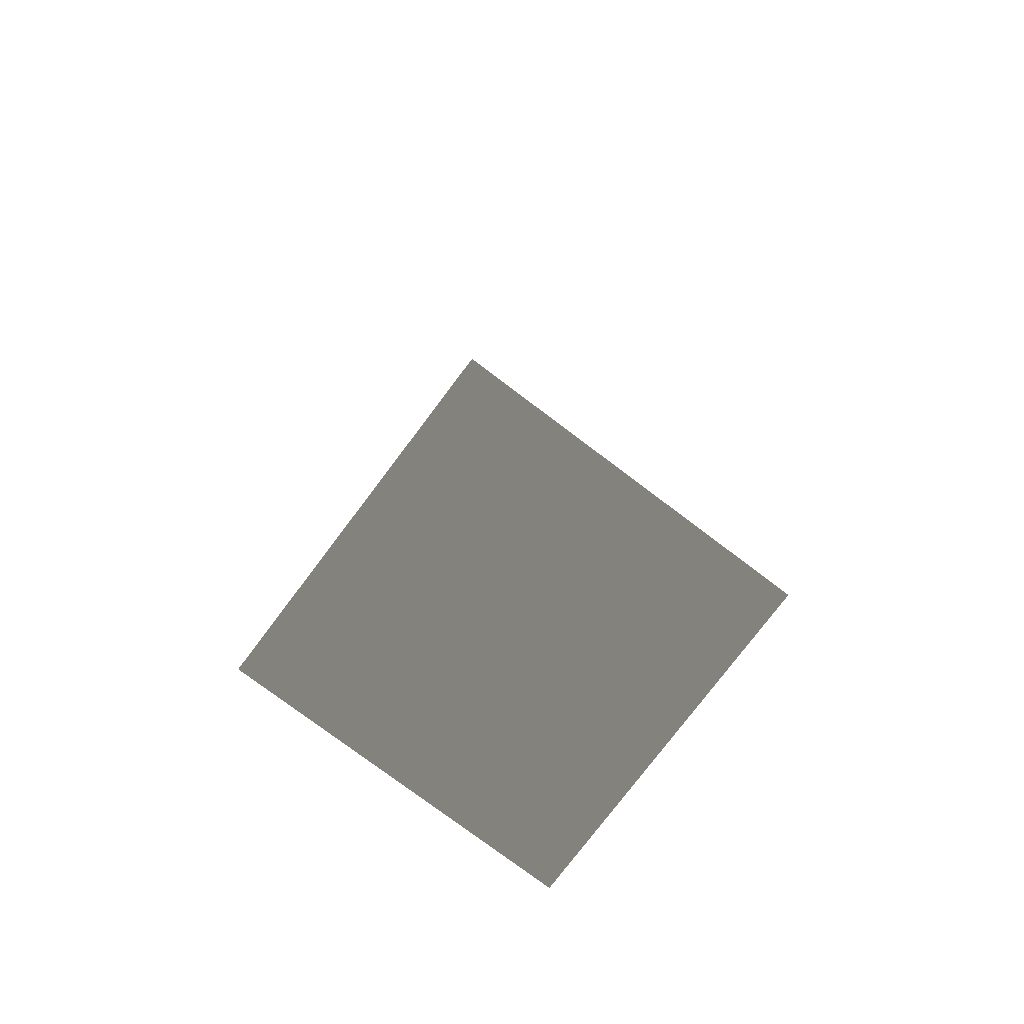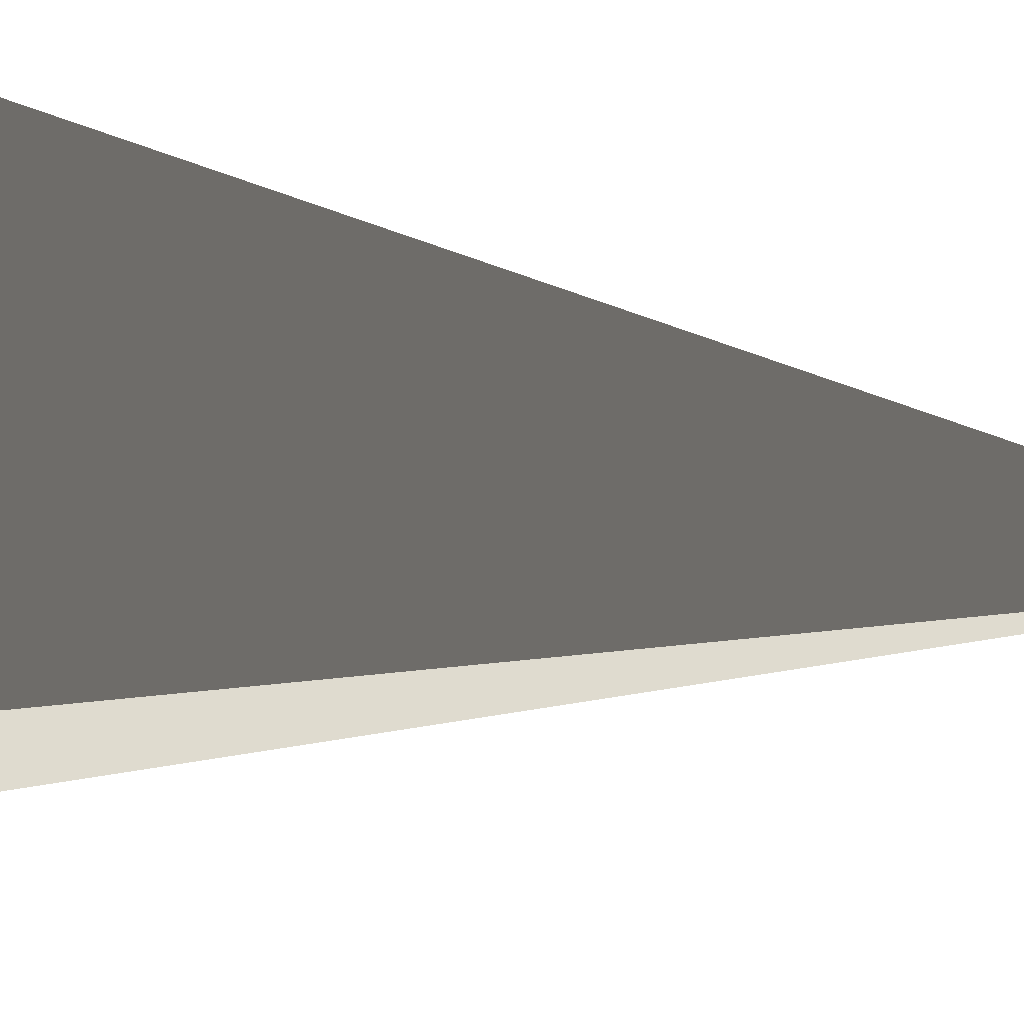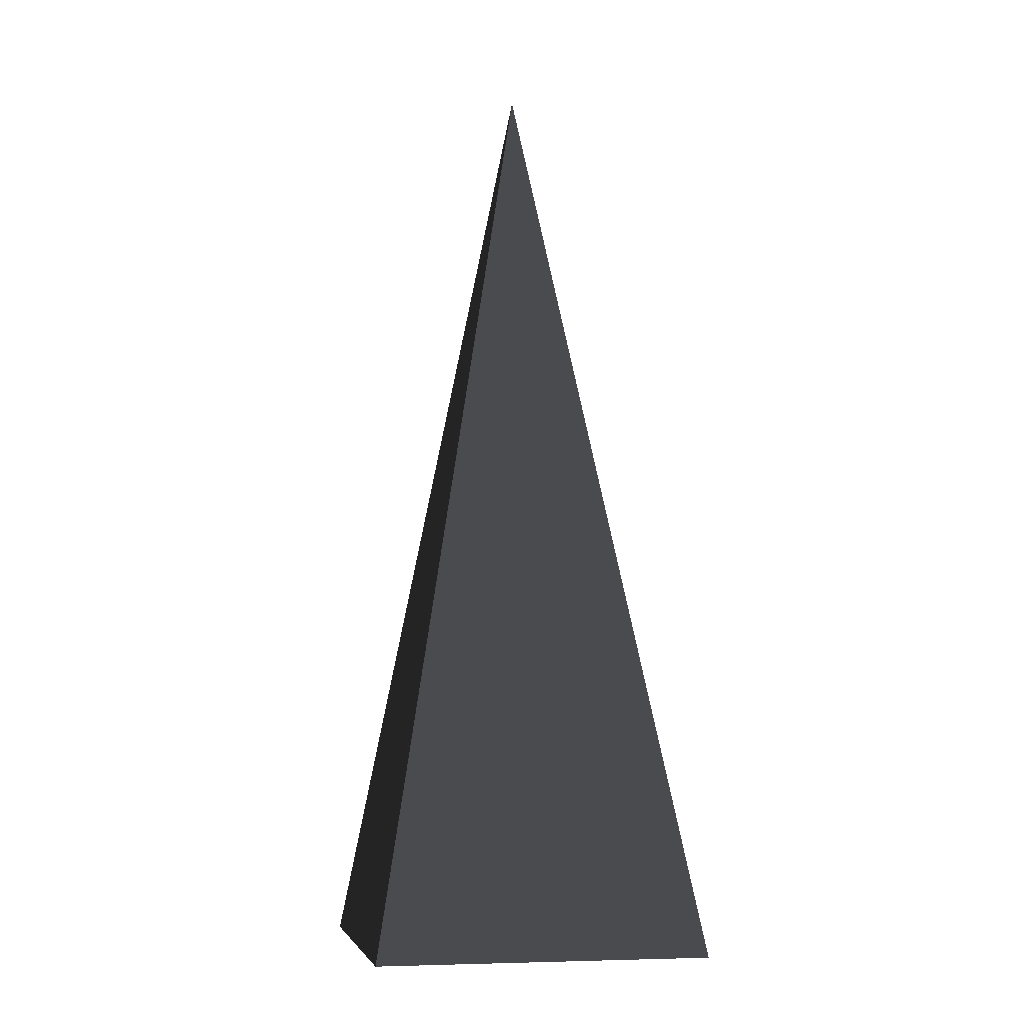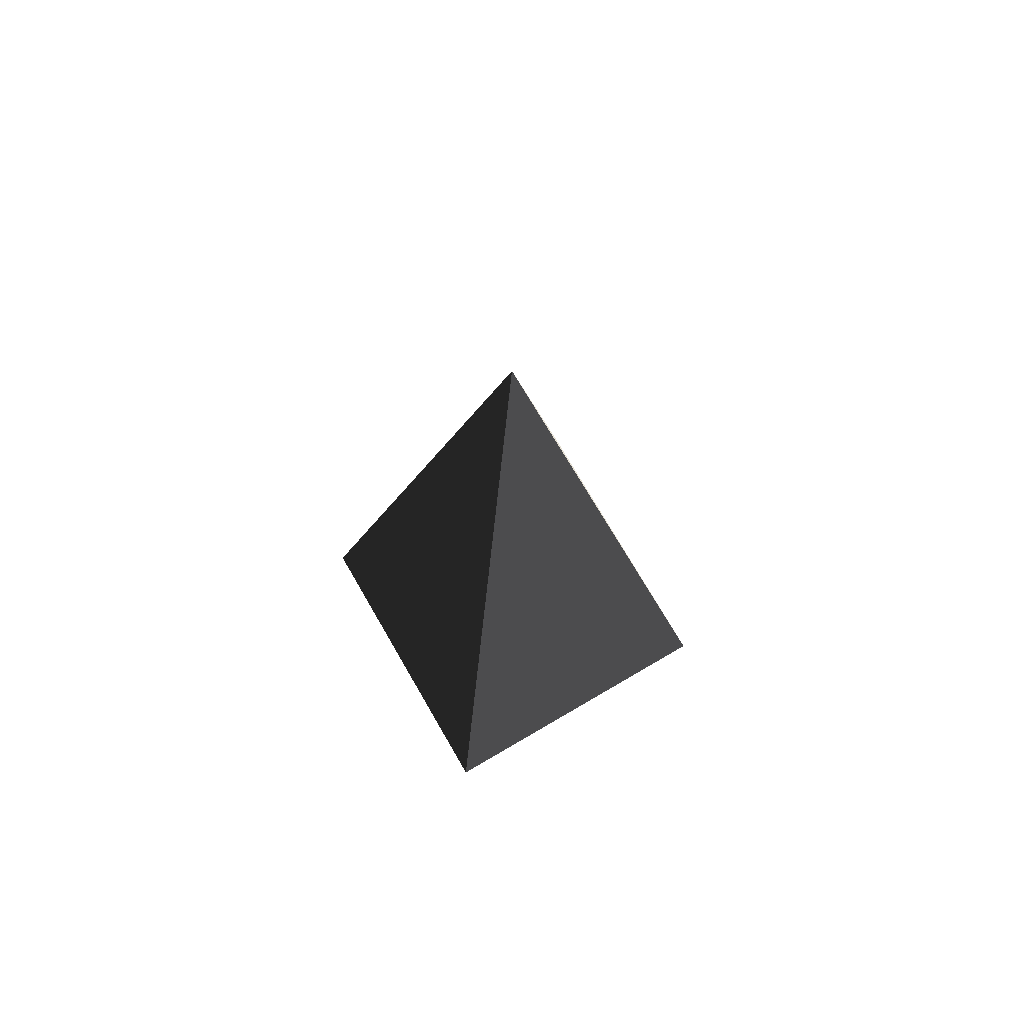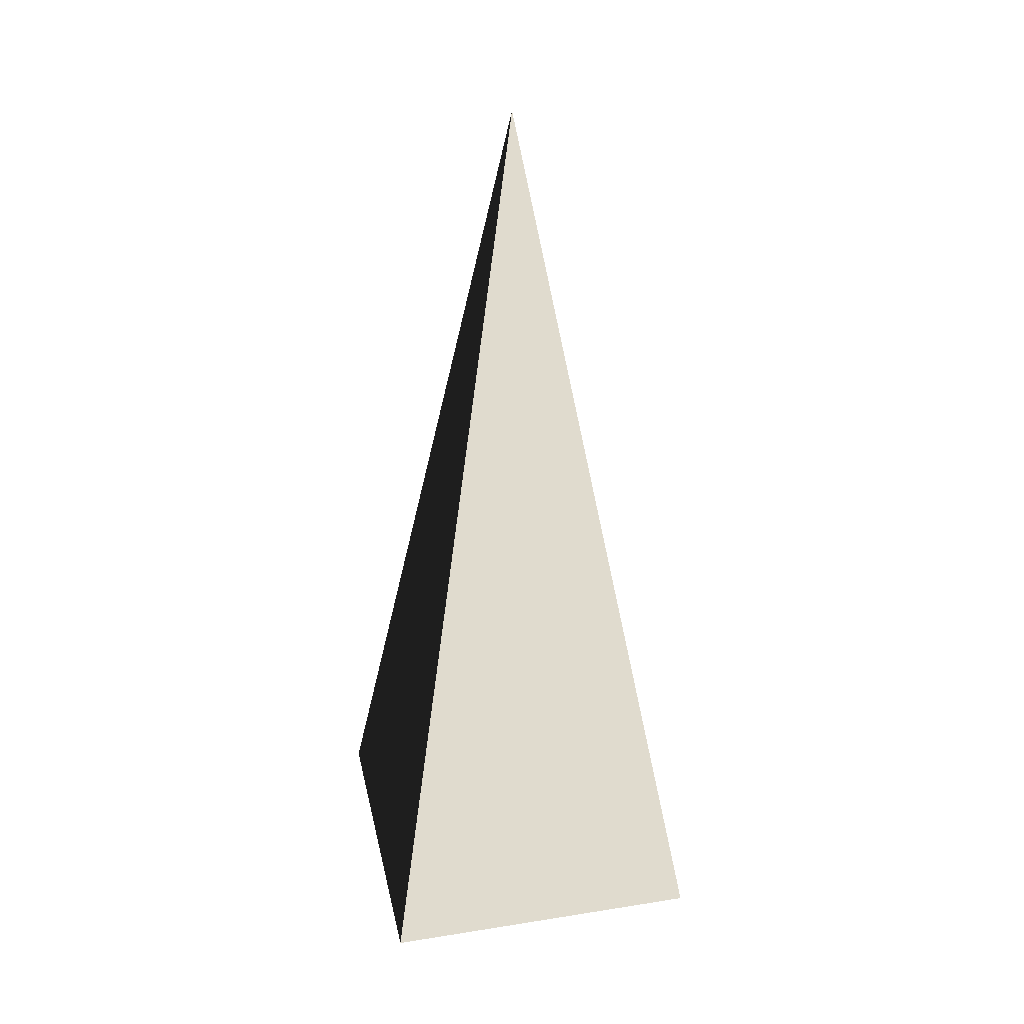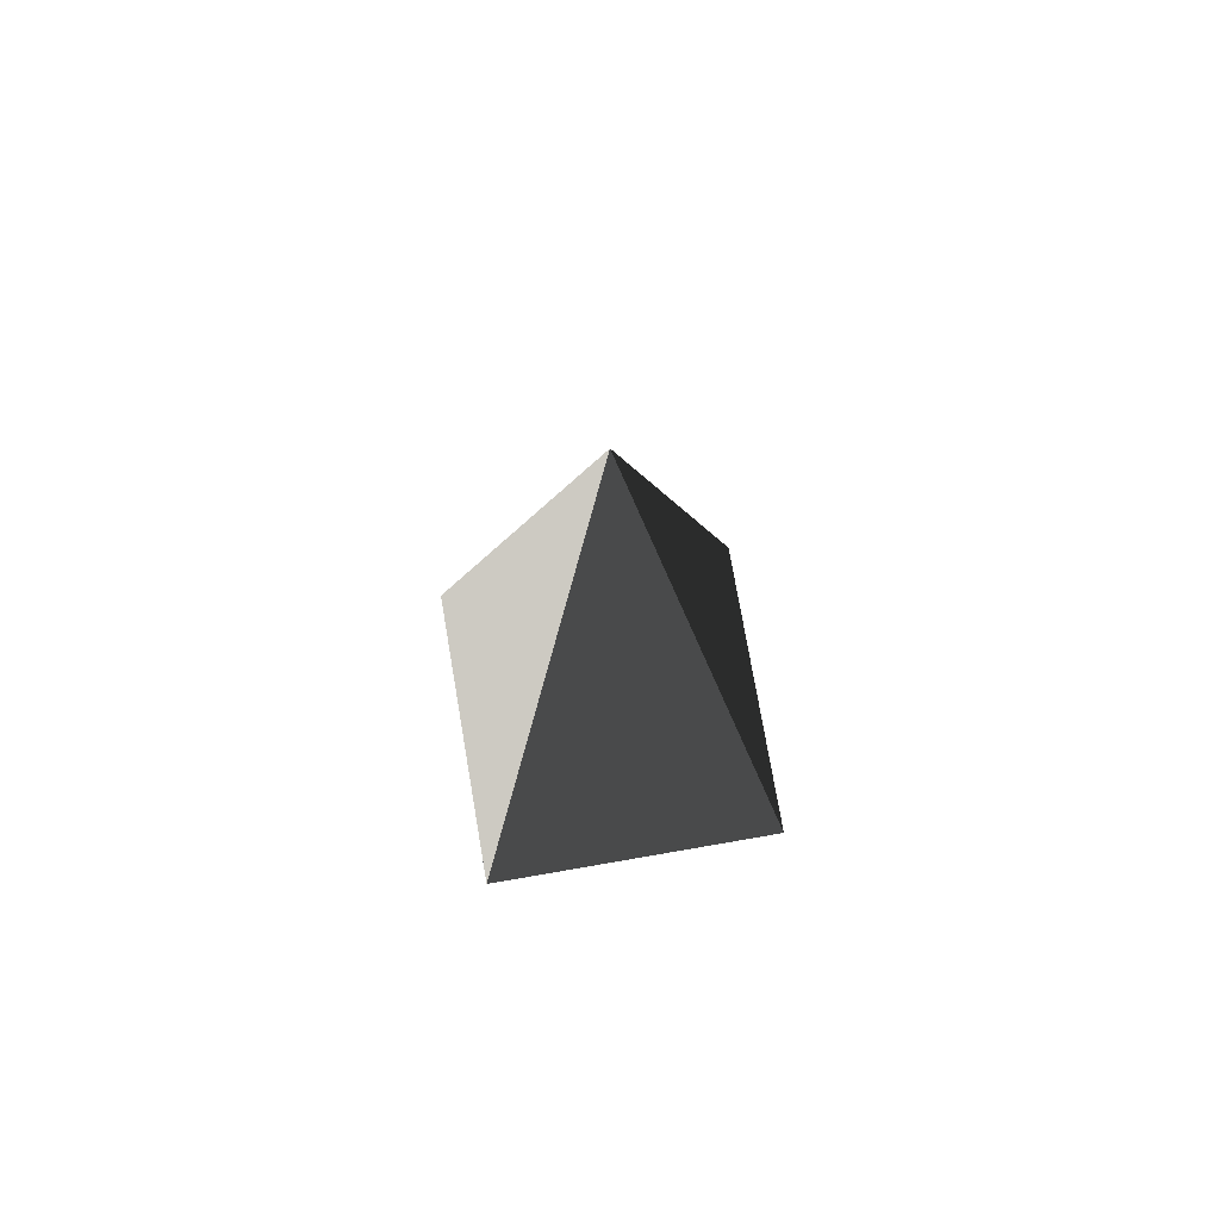
<metadata>
{"format":"obj","ext":"obj","renderer":"f3d","projection":"perspective","resolution":1024,"background":"white","views":[{"elev":-77.2,"azim":53.0,"up":"+Z"},{"elev":-13.1,"azim":-107.4,"up":"+Y"},{"elev":-6.2,"azim":-101.2,"up":"+Z"},{"elev":74.9,"azim":-30.2,"up":"+Z"},{"elev":33.7,"azim":77.8,"up":"+Z"},{"elev":75.5,"azim":170.2,"up":"+Z"}]}
</metadata>
<code>
v -5.965 -5.965 -11.43
v -5.965 5.965 -11.43
v 4.491e-07 -2.394e-05 21.53
v -5.965 5.965 -11.43
v 5.965 5.965 -11.43
v 4.491e-07 -2.394e-05 21.53
v 5.965 5.965 -11.43
v 5.965 -5.965 -11.43
v 4.491e-07 -2.394e-05 21.53
v 5.965 -5.965 -11.43
v -5.965 -5.965 -11.43
v 4.491e-07 -2.394e-05 21.53
v -5.965 5.965 -11.43
v -5.965 -5.965 -11.43
v 5.965 -5.965 -11.43
v 5.965 5.965 -11.43
g Cube_105_2100_462
f 1 3 2
f 4 6 5
f 7 9 8
f 10 12 11
f 13 15 14
f 13 16 15

</code>
